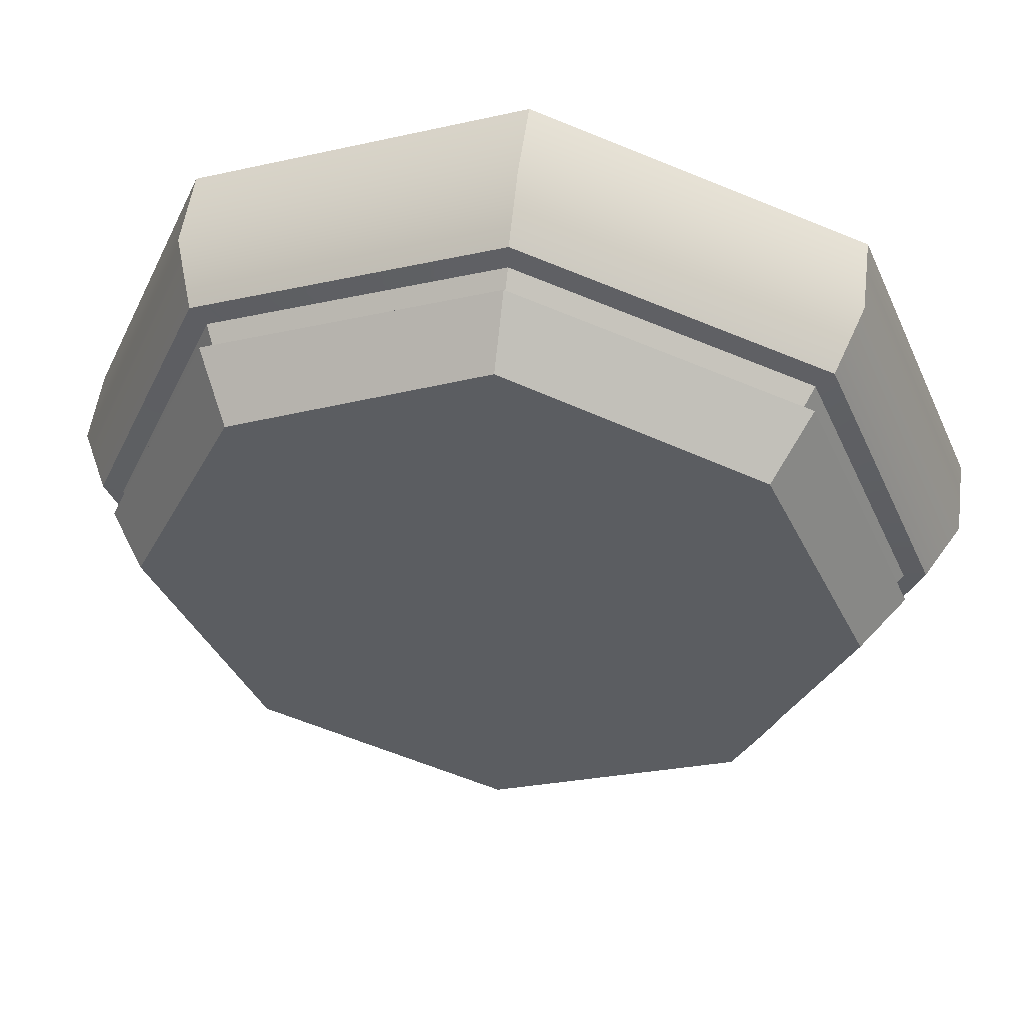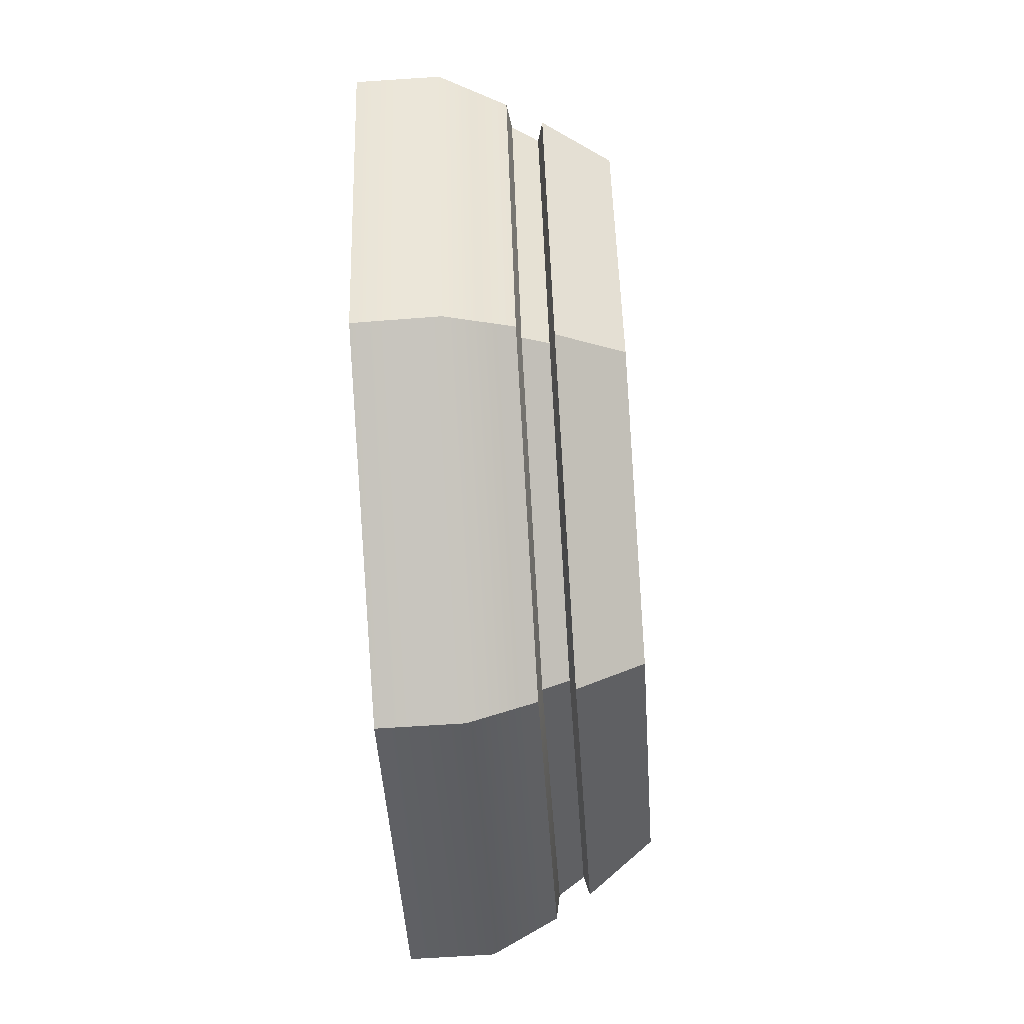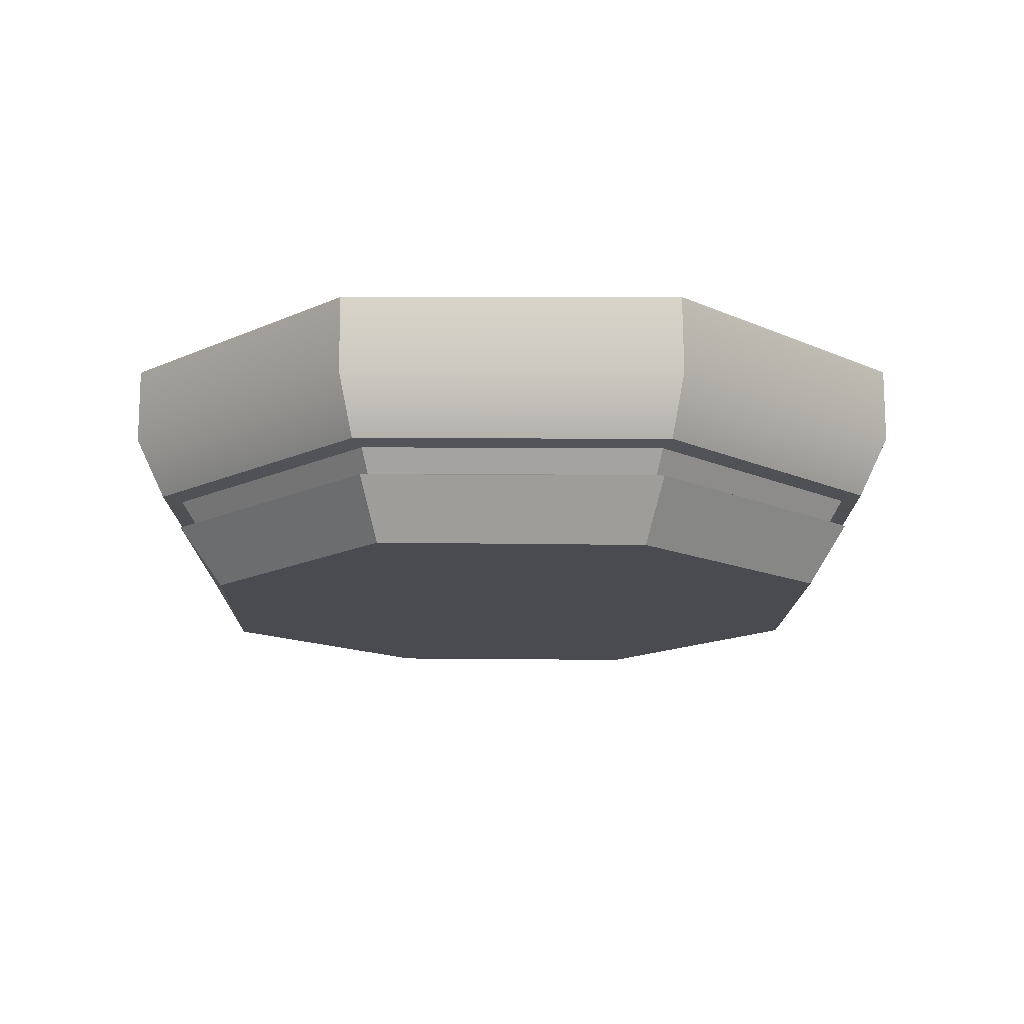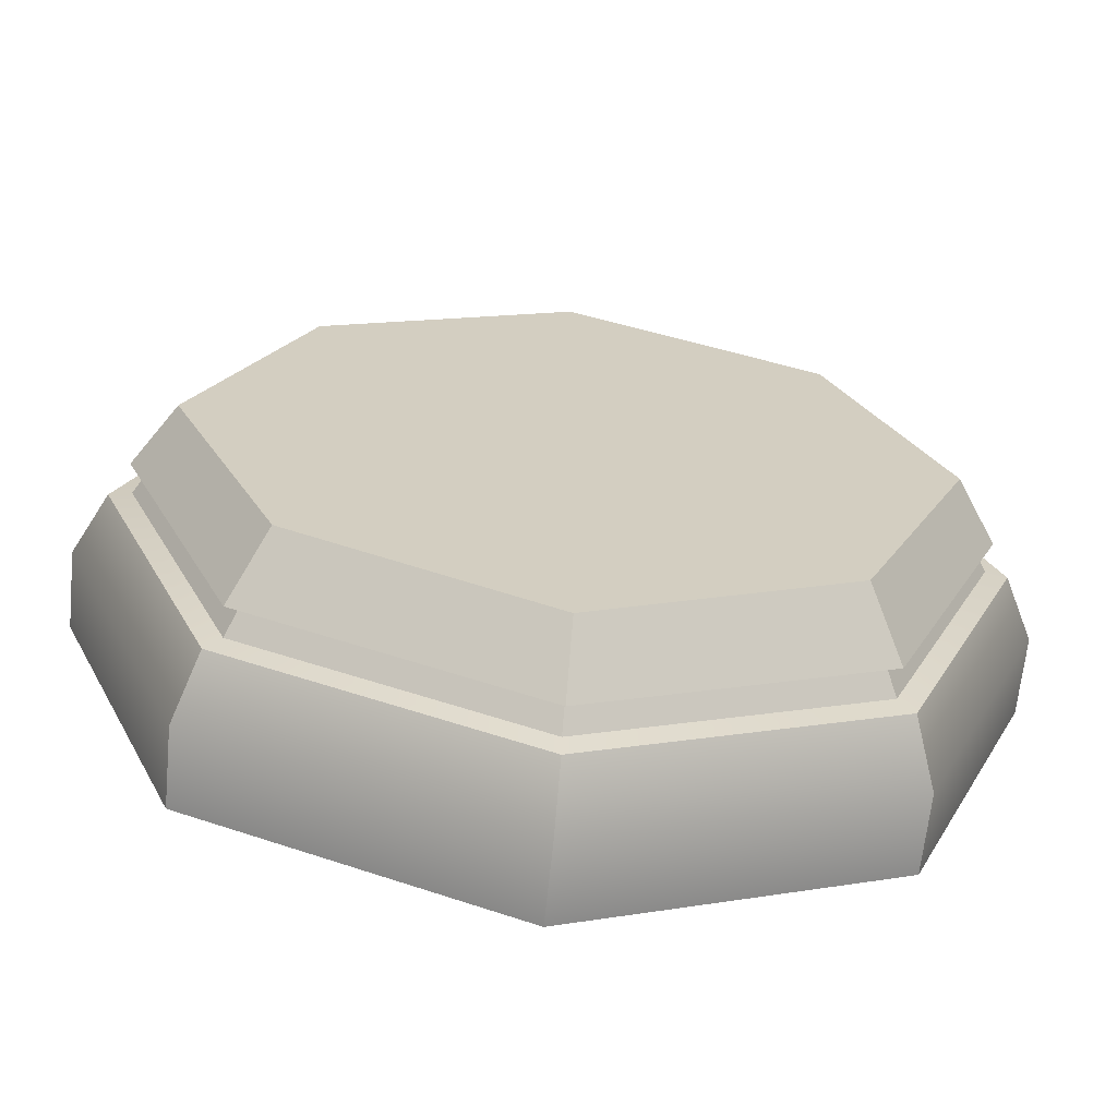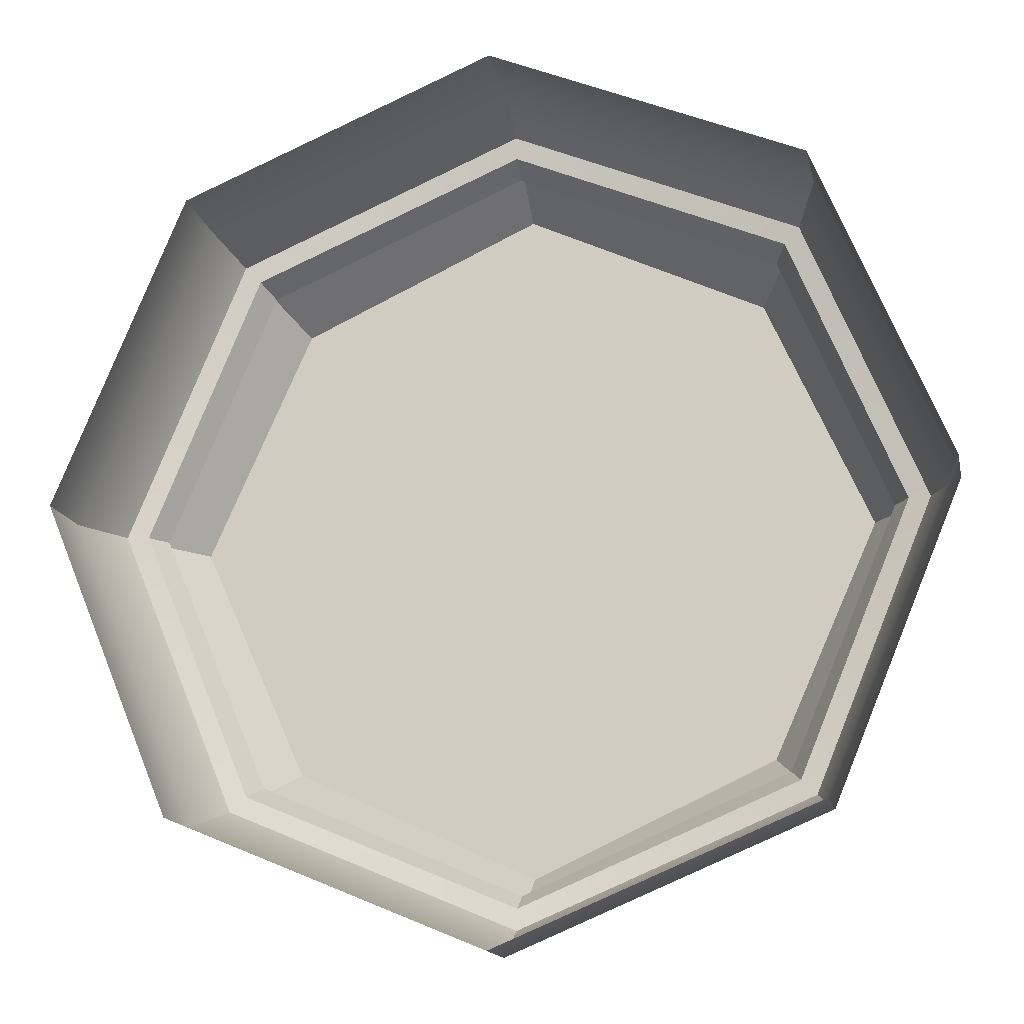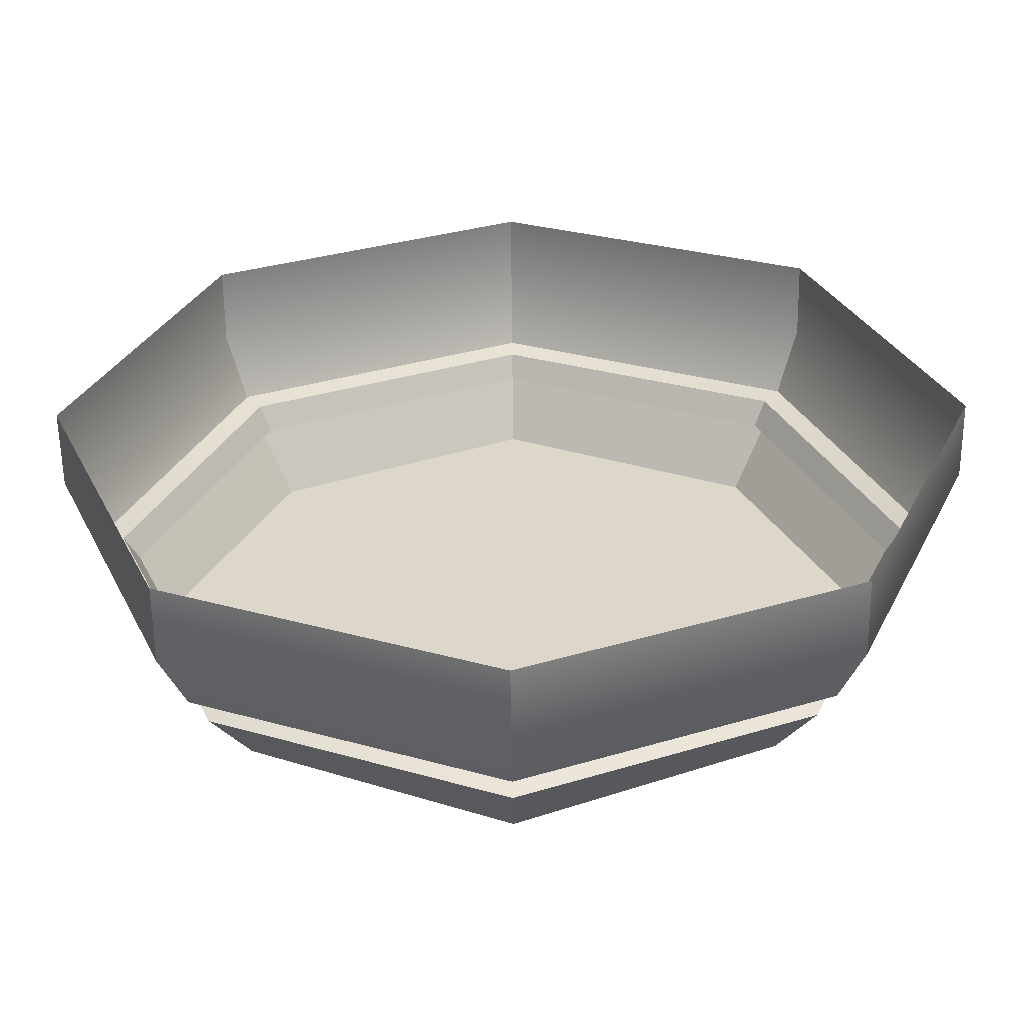
<metadata>
{"format":"obj","ext":"obj","renderer":"f3d","projection":"perspective","resolution":1024,"background":"white","views":[{"elev":53.5,"azim":7.6,"up":"+Z"},{"elev":-66.9,"azim":-86.2,"up":"+Z"},{"elev":-14.4,"azim":-157.4,"up":"+Y"},{"elev":-65.4,"azim":-5.8,"up":"+Z"},{"elev":-15.1,"azim":-168.4,"up":"+Z"},{"elev":-58.9,"azim":-179.3,"up":"+Z"}]}
</metadata>
<code>
v 0 -0.1064 0.1502
v -0.1048 -0.1064 0.1018
v -0.1503 -0.1064 0
v 0 -0.1064 0
v -0.1448 -0.03569 0.1441
v -0.1351 -0.06369 0.1335
v 0 -0.06344 0.1903
v 0 -0.03551 0.2045
v -0.1351 -0.06369 -0.1335
v -0.1903 -0.06344 0
v -0.2045 -0.03547 0
v -0.1448 -0.03569 -0.1441
v 0.1351 -0.06369 0.1335
v 0.1448 -0.03569 0.1441
v 0 9e-06 0.2045
v -0.1445 1e-06 0.1445
v -0.2045 -1.2e-05 0
v 0.1048 -0.1064 0.1018
v 0.1503 -0.1064 0
v -0.1135 -0.1064 0.1104
v 0 -0.1064 0.1628
v 0 -0.07837 0.1816
v -0.1285 -0.07857 0.1265
v 0.1903 -0.06344 0
v 0.1351 -0.06369 -0.1335
v 0.1448 -0.03569 -0.1441
v 0.2045 -0.03547 0
v -0.1816 -0.07835 0
v -0.1628 -0.1064 0
v 0.1445 1e-06 0.1445
v 0.2045 -1.2e-05 0
v -0.1048 -0.1064 -0.1018
v 0 -0.1064 -0.1502
v 0 -0.06344 -0.1903
v 0 -0.03551 -0.2045
v -0.1285 -0.07857 -0.1265
v -0.1135 -0.1064 -0.1104
v 0 -0.1064 -0.1628
v 0 -0.07837 -0.1816
v -0.1445 1e-06 -0.1445
v 0 9e-06 -0.2045
v 0.1285 -0.07857 0.1265
v 0.1135 -0.1064 0.1104
v 0.1628 -0.1064 0
v 0.1816 -0.07835 0
v 0.1048 -0.1064 -0.1018
v 0.1135 -0.1064 -0.1104
v 0.1285 -0.07857 -0.1265
v 0.1445 1e-06 -0.1445
v 0 -0.07609 0.1736
v 0 -0.0652 0.1803
v -0.128 -0.06545 0.1265
v -0.123 -0.0763 0.1209
v -0.1804 -0.0652 0
v -0.1737 -0.07608 0
v 0.123 -0.0763 0.1209
v 0.128 -0.06545 0.1265
v 0.1737 -0.07608 0
v 0.1804 -0.0652 0
v -0.123 -0.0763 -0.1209
v -0.128 -0.06545 -0.1265
v 0 -0.0652 -0.1803
v 0 -0.07609 -0.1736
v 0.128 -0.06545 -0.1265
v 0.123 -0.0763 -0.1209
g Retopo_Cylinder_mesh
f 4 1 2 3
f 7 8 5 6
f 12 9 10 11
f 6 5 11 10
f 13 14 8 7
f 8 15 16 5
f 5 16 17 11
f 19 18 1 4
f 21 22 23 20
f 27 24 25 26
f 24 27 14 13
f 20 23 28 29
f 14 30 15 8
f 27 31 30 14
f 33 4 3 32
f 26 25 34 35
f 36 37 29 28
f 39 38 37 36
f 41 35 12 40
f 40 12 11 17
f 44 45 42 43
f 46 19 4 33
f 45 44 47 48
f 48 47 38 39
f 49 26 35 41
f 31 27 26 49
f 35 34 9 12
f 50 51 52 53
f 53 52 54 55
f 56 57 51 50
f 58 59 57 56
f 62 63 60 61
f 61 60 55 54
f 64 65 63 62
f 59 58 65 64
f 43 42 22 21
f 51 7 6 52
f 22 50 53 23
f 23 53 55 28
f 52 6 10 54
f 57 13 7 51
f 42 56 50 22
f 45 58 56 42
f 59 24 13 57
f 34 62 61 9
f 63 39 36 60
f 60 36 28 55
f 9 61 54 10
f 25 64 62 34
f 65 48 39 63
f 58 45 48 65
f 24 59 64 25
f 2 20 29 3
f 1 21 20 2
f 19 44 43 18
f 18 43 21 1
f 37 32 3 29
f 38 33 32 37
f 44 19 46 47
f 47 46 33 38

</code>
